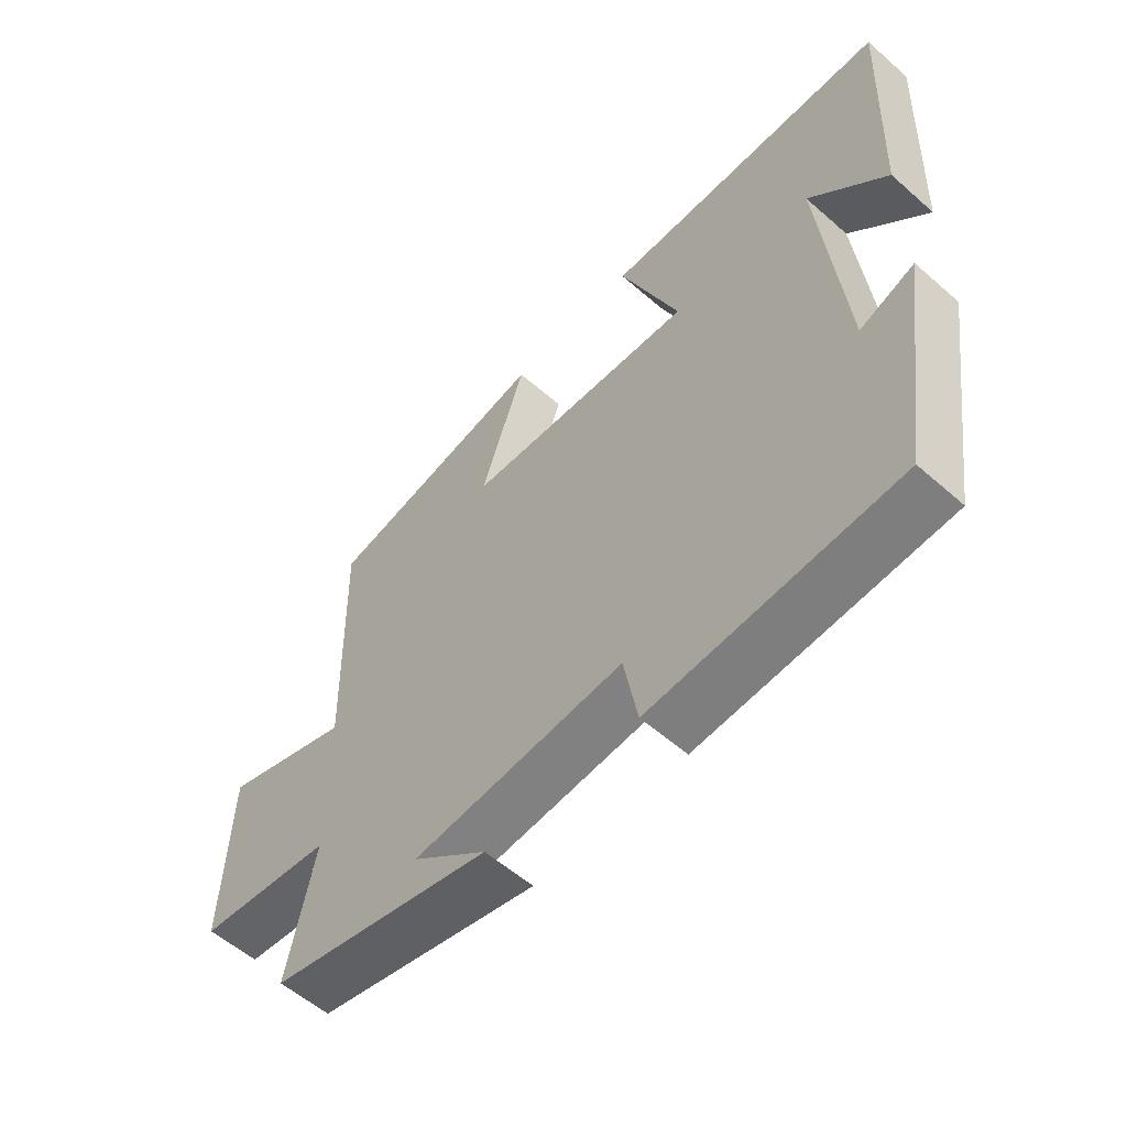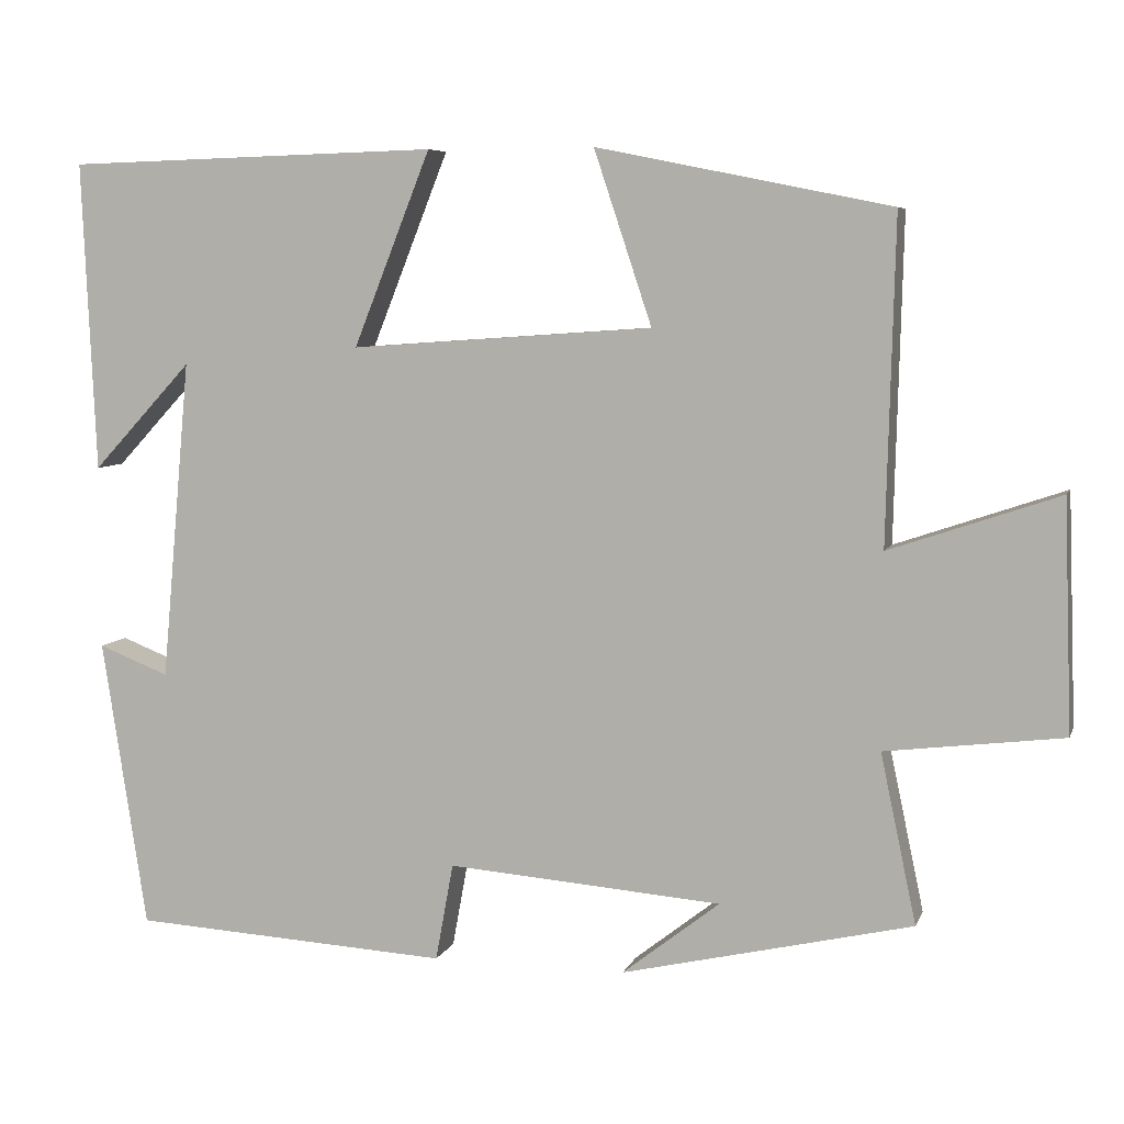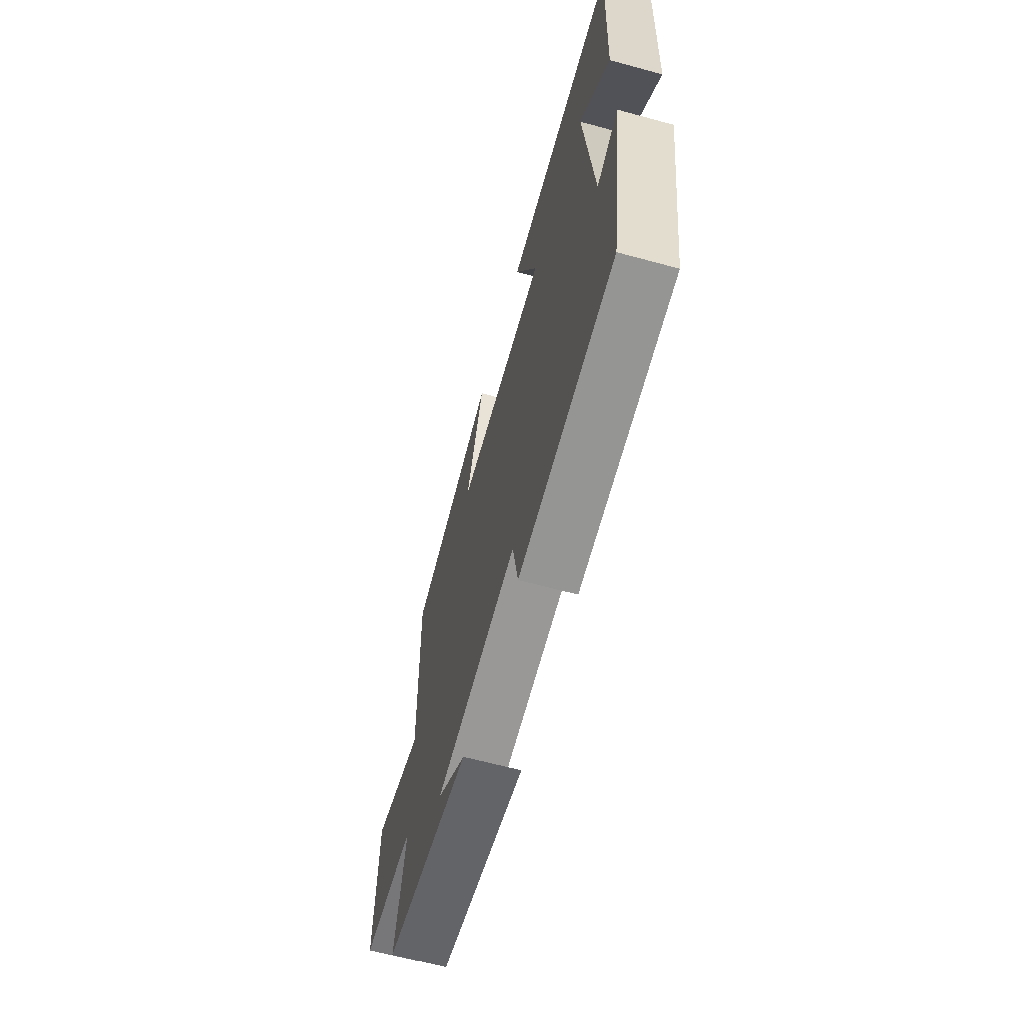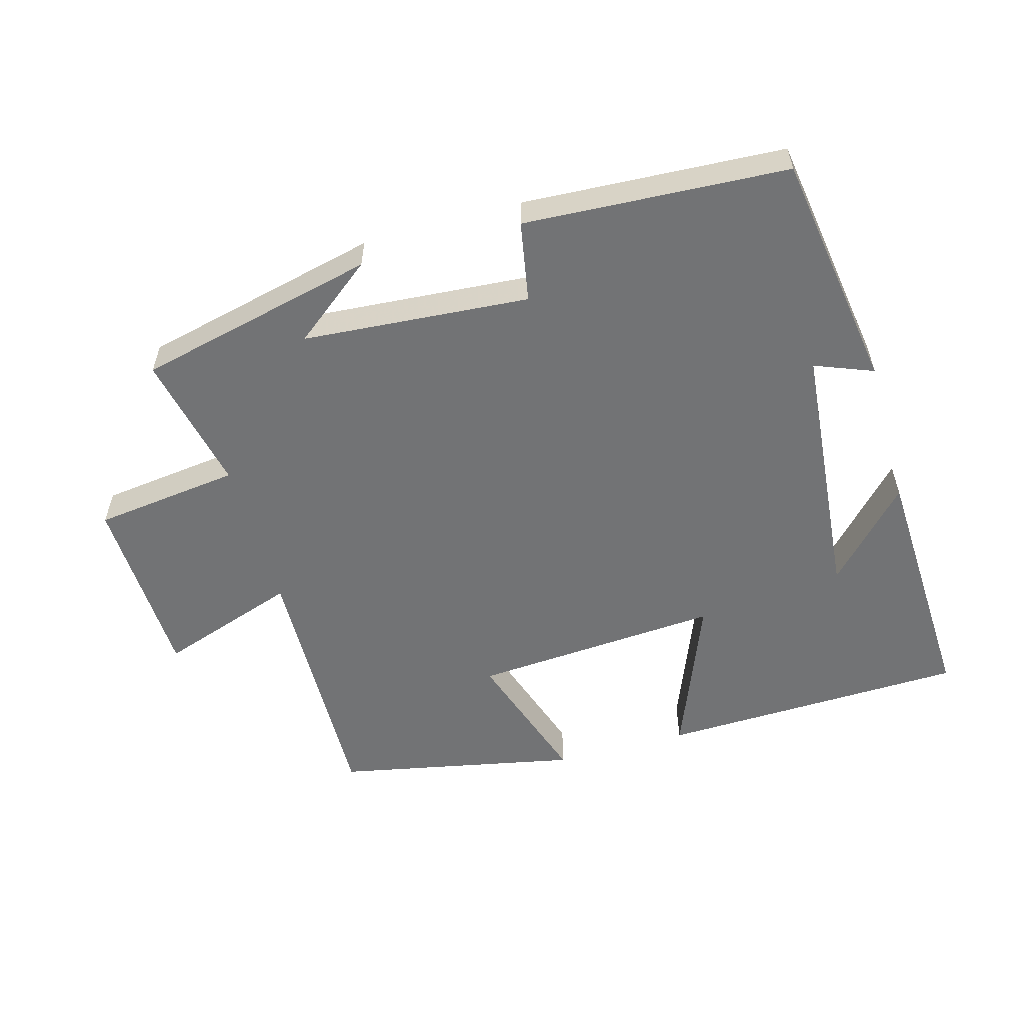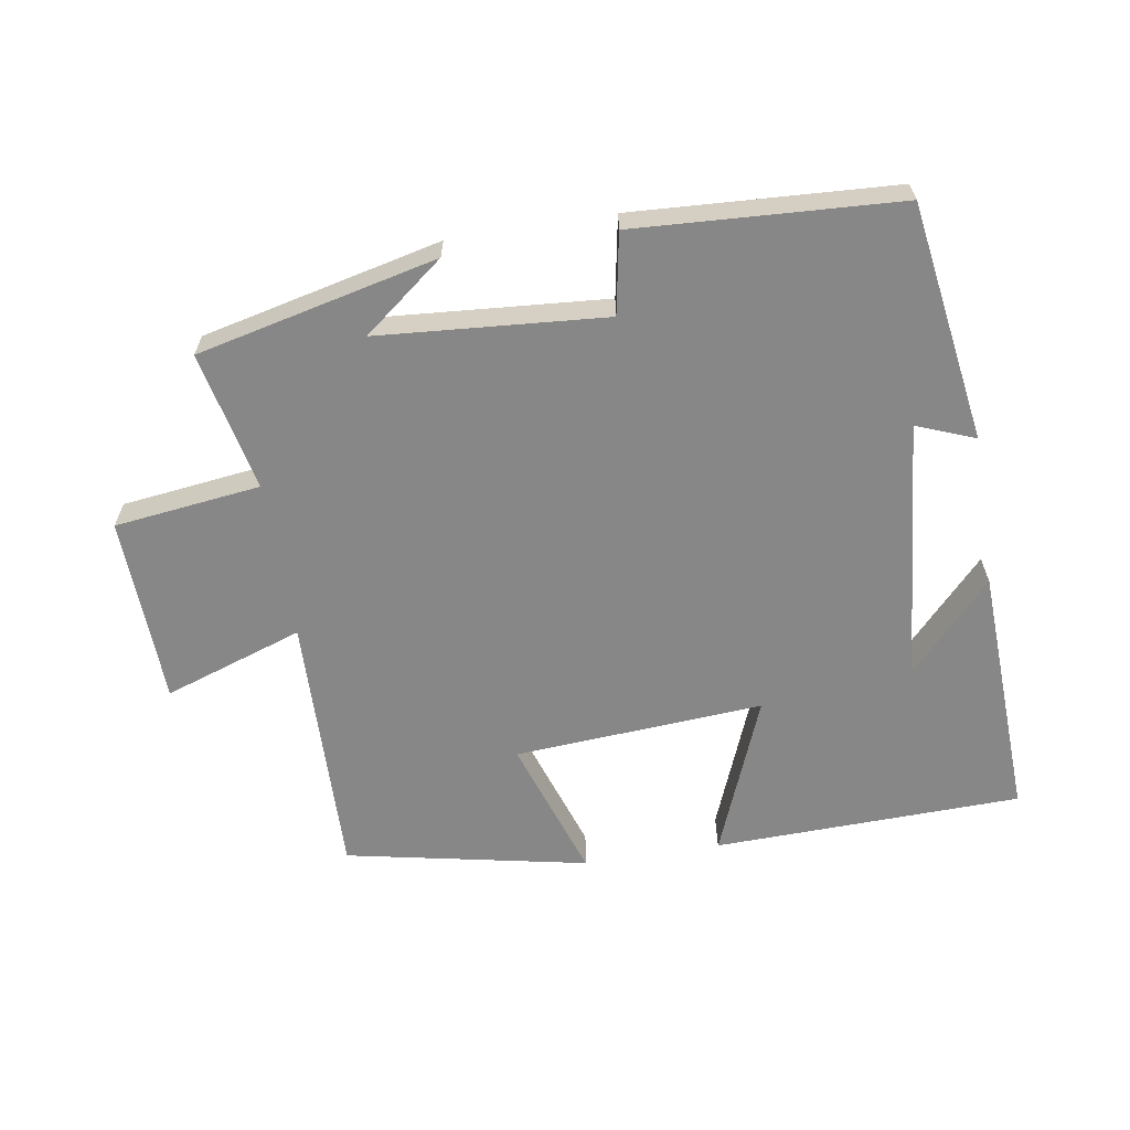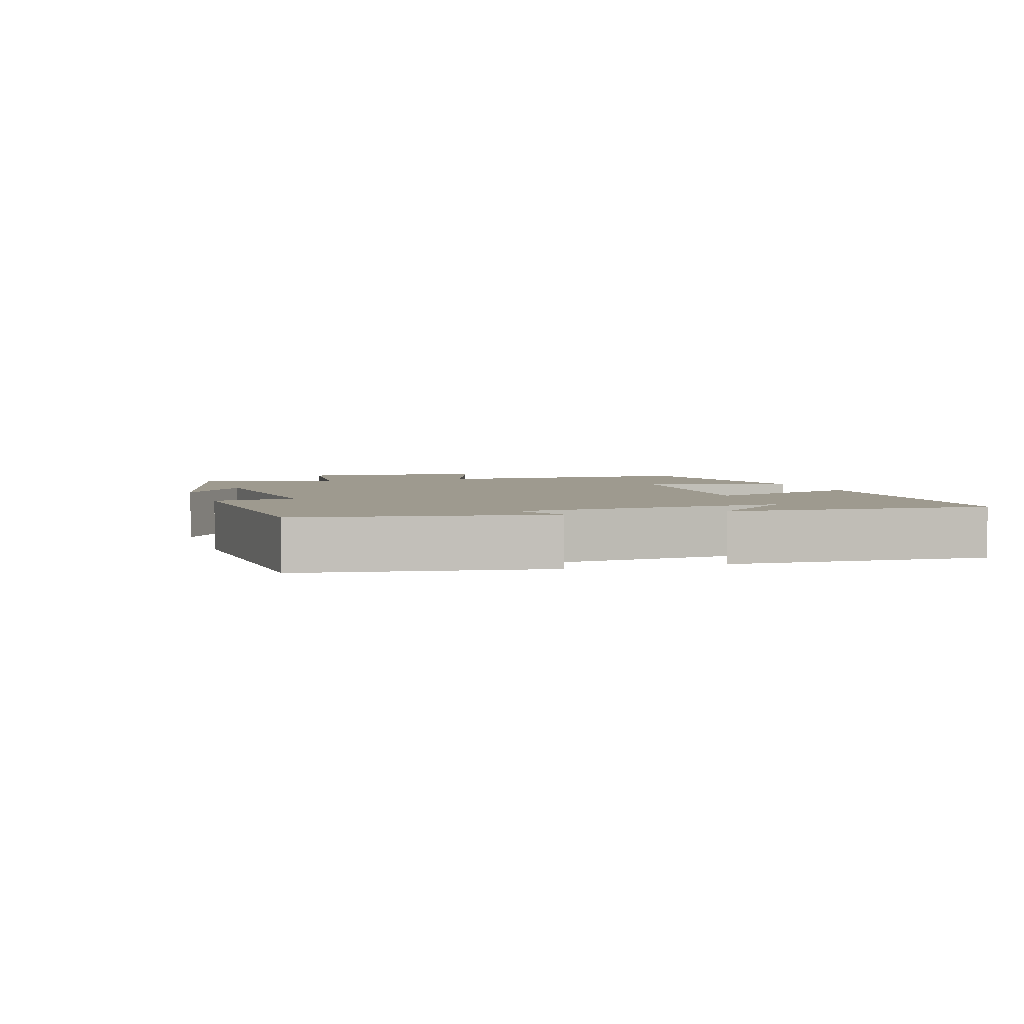
<metadata>
{"format":"obj","ext":"obj","renderer":"f3d","projection":"perspective","resolution":1024,"background":"white","views":[{"elev":-56.9,"azim":-132.4,"up":"+Z"},{"elev":6.6,"azim":15.2,"up":"+Z"},{"elev":-64.2,"azim":-105.3,"up":"+Z"},{"elev":-55.8,"azim":-164.3,"up":"+Y"},{"elev":-62.4,"azim":-170.8,"up":"+Y"},{"elev":3.6,"azim":-107.7,"up":"+Y"}]}
</metadata>
<code>
v -0.517 0.07 0.487
v -0.057 0.07 0.5
v -0.152 0.07 0.261
v 0.22 0.07 0.287
v 0.149 0.07 0.5
v 0.51 0.07 0.427
v 0.5 0.07 0.029
v 0.708 0.07 0.1
v 0.718 0.07 -0.182
v 0.5 0.07 -0.209
v 0.544 0.07 -0.417
v 0.187 0.07 -0.5
v 0.307 0.07 -0.406
v -0.031 0.07 -0.38
v -0.053 0.07 -0.5
v -0.445 0.07 -0.478
v -0.5 0.07 -0.122
v -0.413 0.07 -0.156
v -0.377 0.07 0.238
v -0.5 0.07 0.106
v -0.517 0 0.487
v -0.057 0 0.5
v -0.152 0 0.261
v 0.22 0 0.287
v 0.149 0 0.5
v 0.51 0 0.427
v 0.5 0 0.029
v 0.708 0 0.1
v 0.718 0 -0.182
v 0.5 0 -0.209
v 0.544 0 -0.417
v 0.187 0 -0.5
v 0.307 0 -0.406
v -0.031 0 -0.38
v -0.053 0 -0.5
v -0.445 0 -0.478
v -0.5 0 -0.122
v -0.413 0 -0.156
v -0.377 0 0.238
v -0.5 0 0.106
f 19 20 1
f 15 16 17 18
f 14 15 18 19
f 13 14 19
f 11 12 13
f 10 11 13 19
f 7 8 9 10
f 7 10 19
f 4 5 6 7
f 3 4 7 19
f 1 2 3 19
f 21 40 39
f 38 37 36 35
f 39 38 35 34
f 39 34 33
f 33 32 31
f 39 33 31 30
f 30 29 28 27
f 39 30 27
f 27 26 25 24
f 39 27 24 23
f 39 23 22 21
f 1 21 22 2
f 2 22 23 3
f 3 23 24 4
f 4 24 25 5
f 5 25 26 6
f 6 26 27 7
f 7 27 28 8
f 8 28 29 9
f 9 29 30 10
f 10 30 31 11
f 11 31 32 12
f 12 32 33 13
f 13 33 34 14
f 14 34 35 15
f 15 35 36 16
f 16 36 37 17
f 17 37 38 18
f 18 38 39 19
f 19 39 40 20
f 20 40 21 1

</code>
